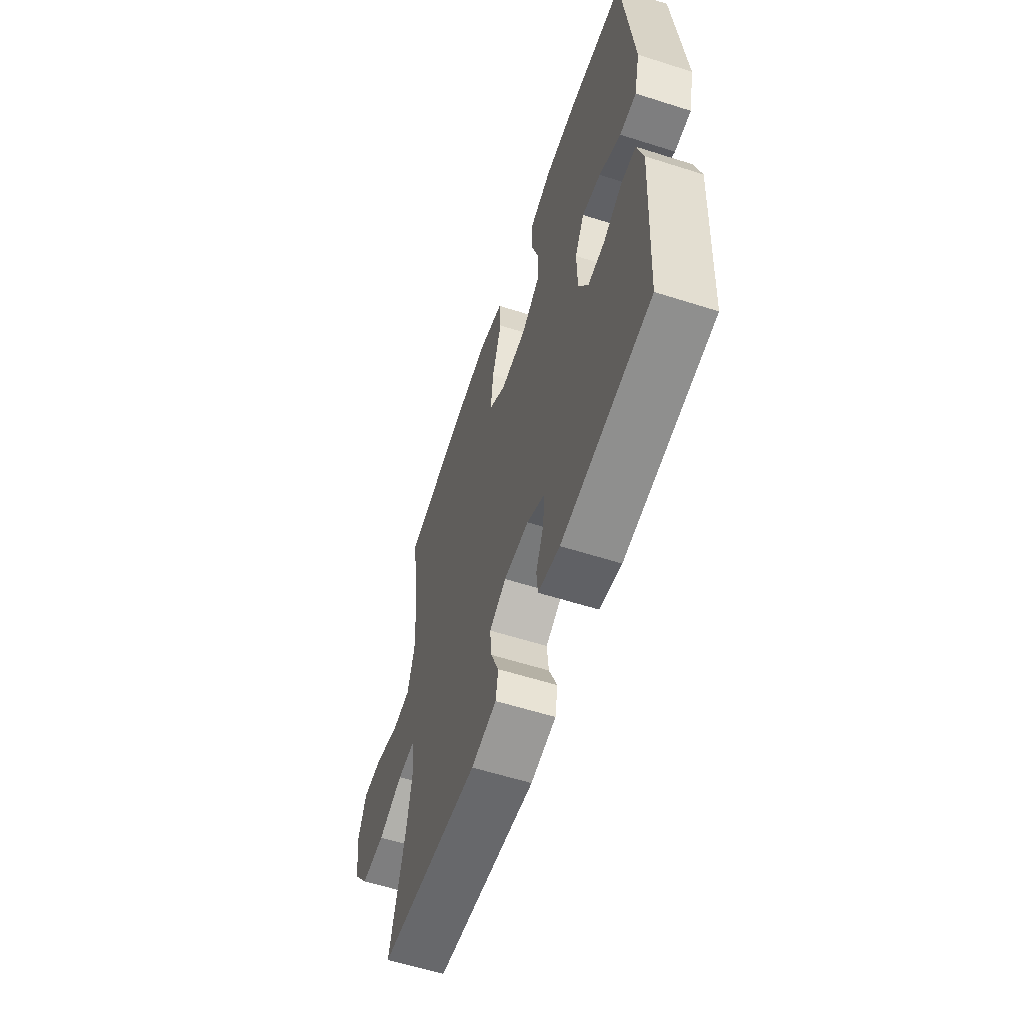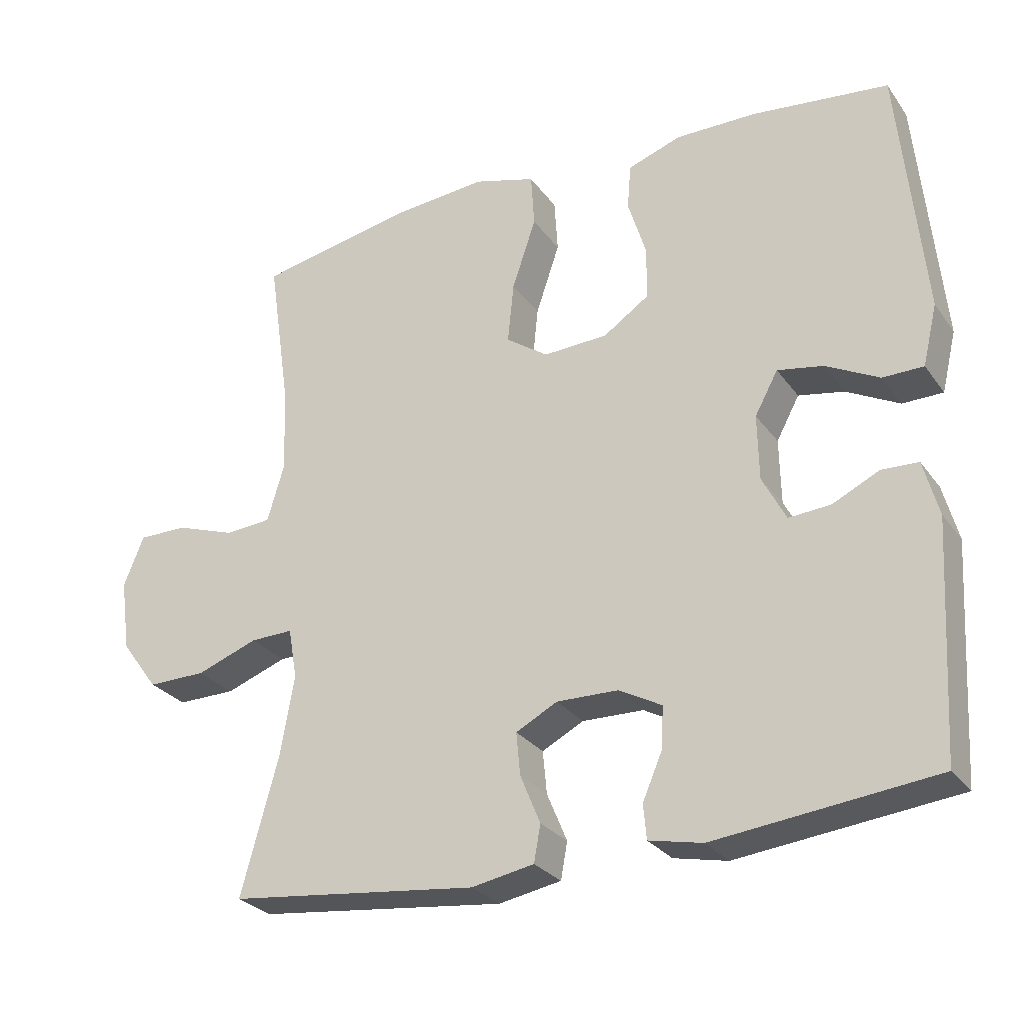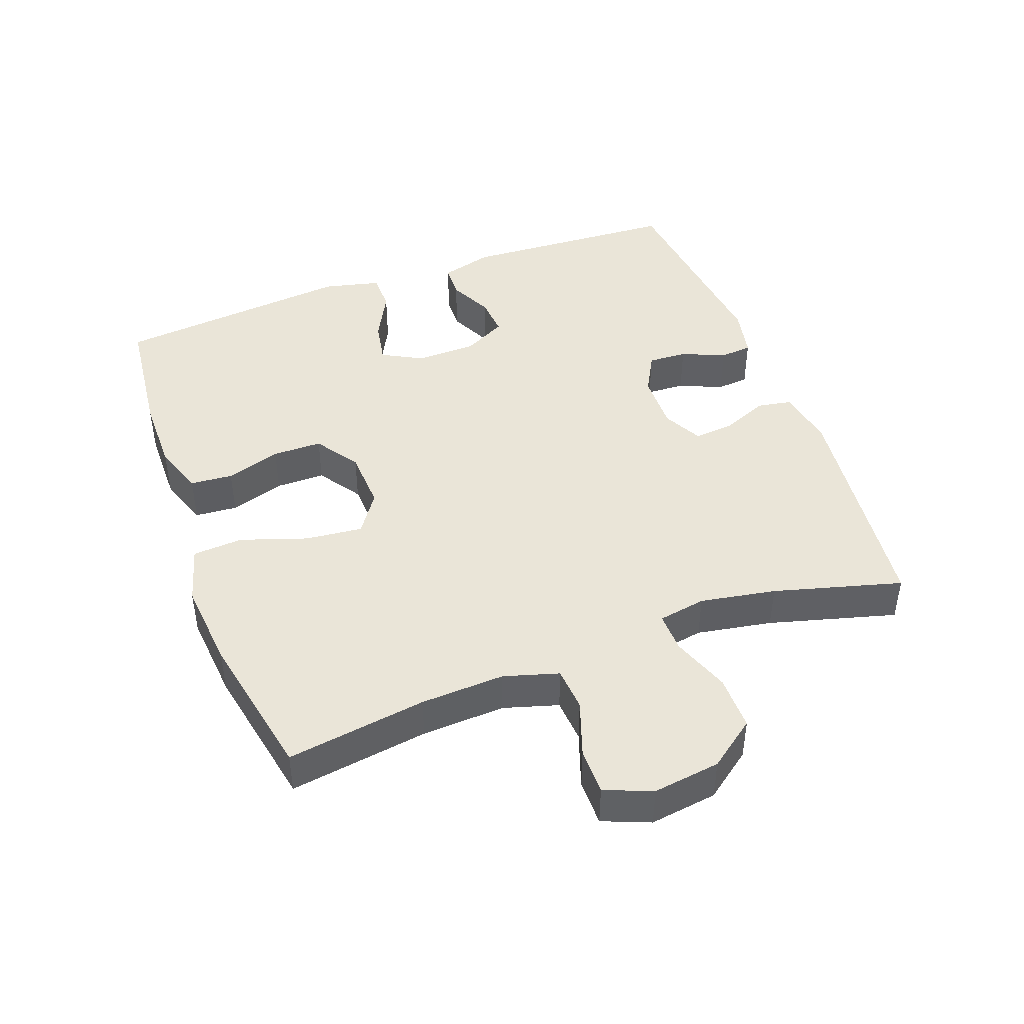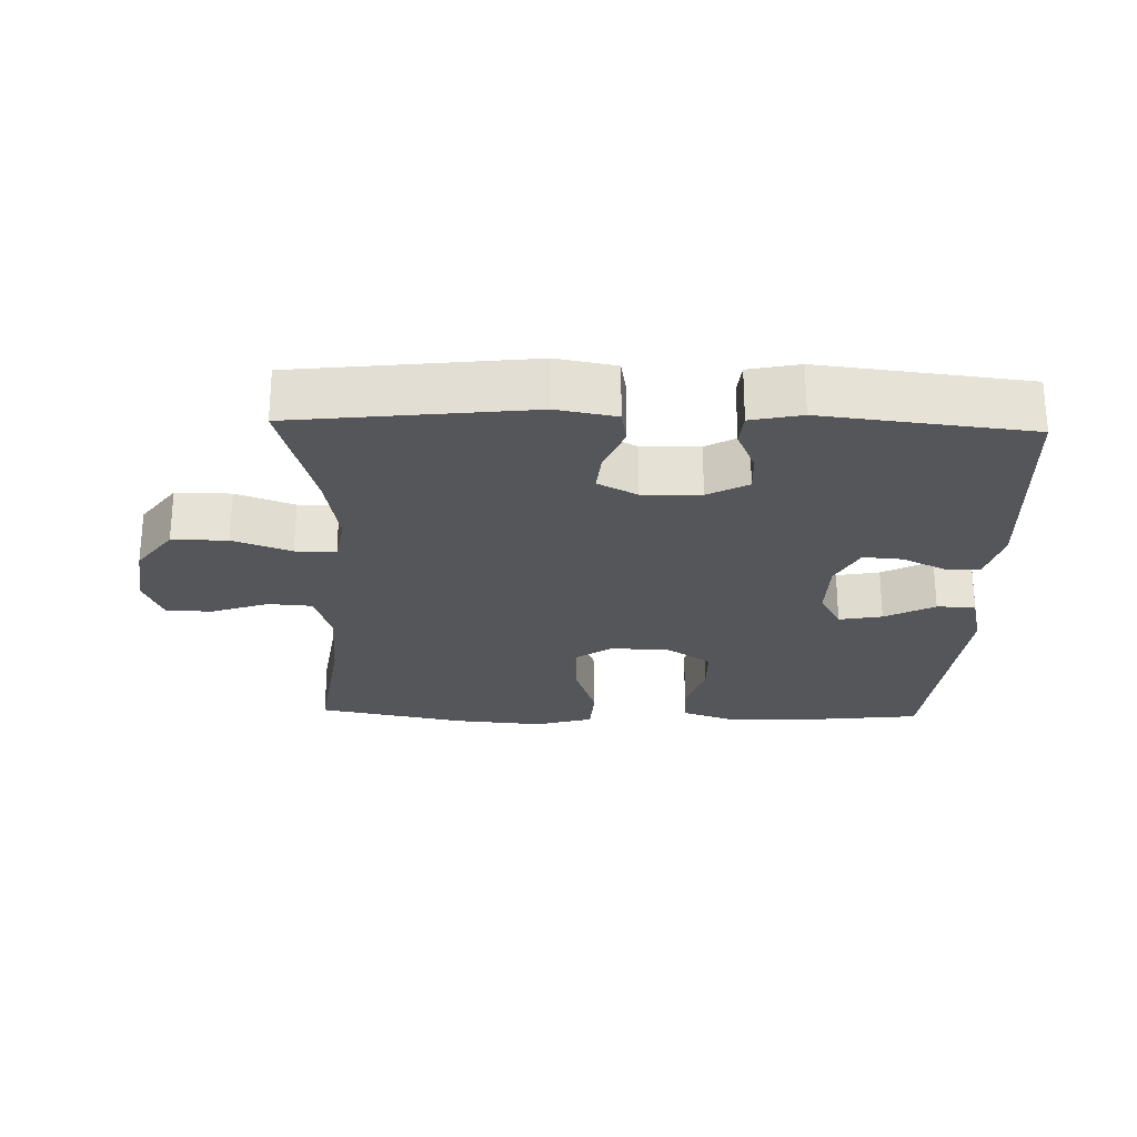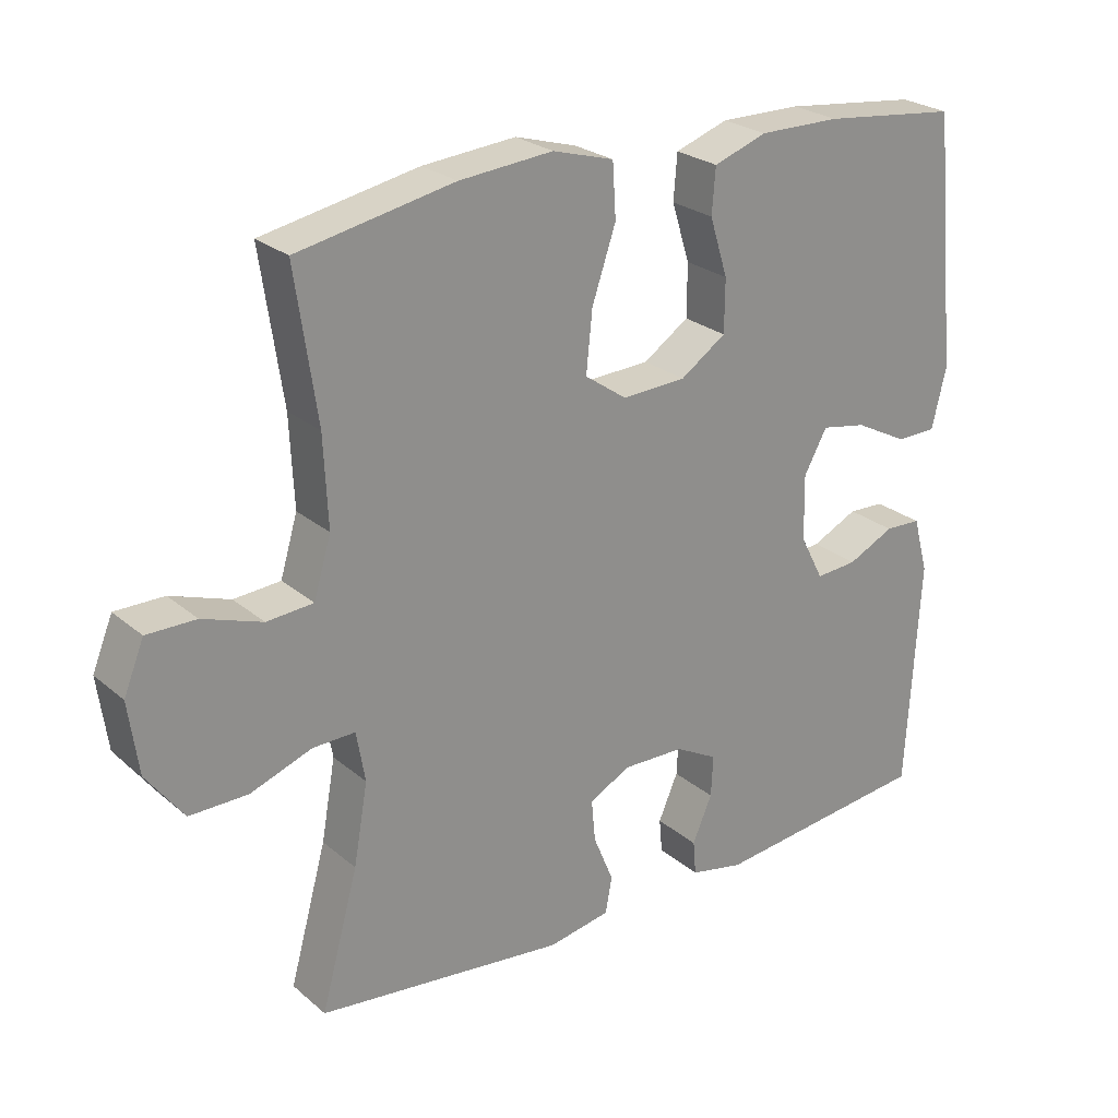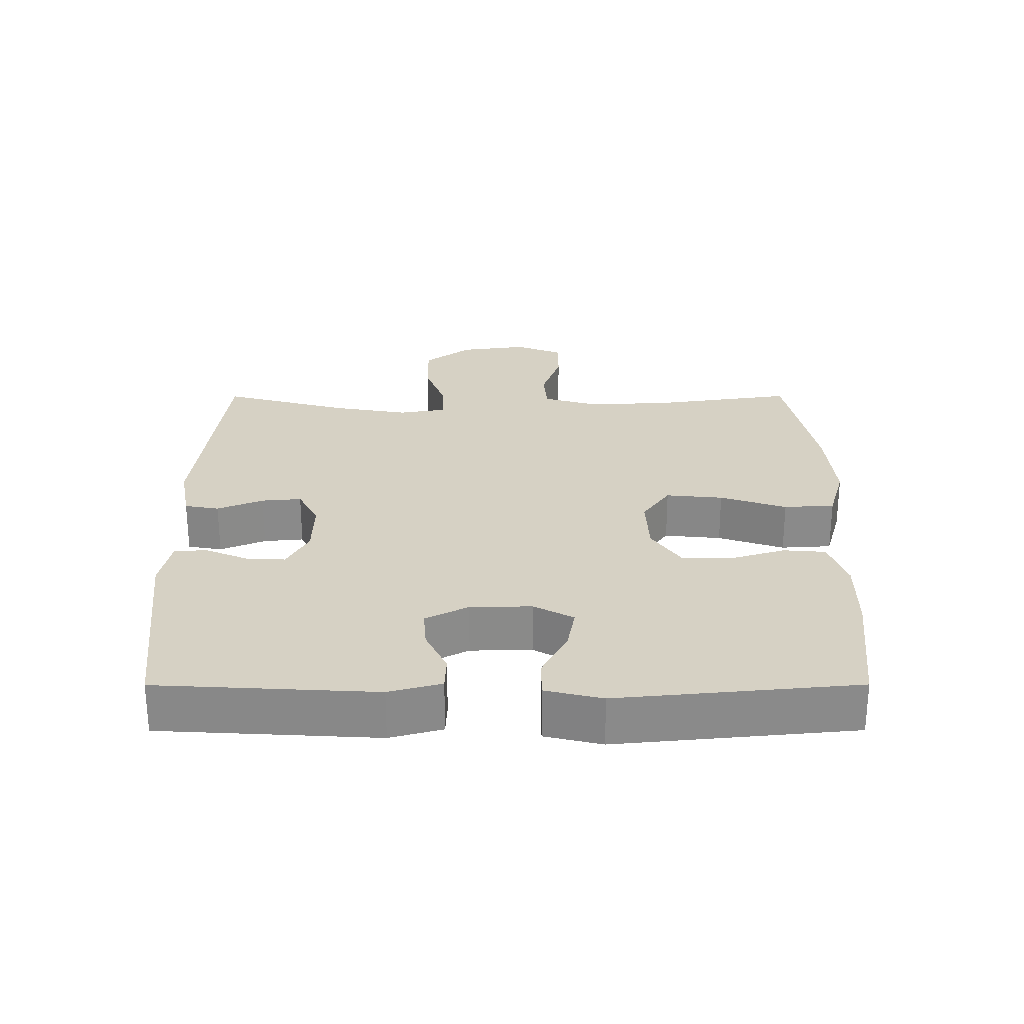
<metadata>
{"format":"obj","ext":"obj","renderer":"f3d","projection":"perspective","resolution":1024,"background":"white","views":[{"elev":-58.8,"azim":-108.2,"up":"+Z"},{"elev":-27.6,"azim":-151.8,"up":"+Z"},{"elev":44.8,"azim":69.7,"up":"+Y"},{"elev":-25.3,"azim":178.3,"up":"+Y"},{"elev":25.0,"azim":143.2,"up":"+Z"},{"elev":26.8,"azim":-90.1,"up":"+Y"}]}
</metadata>
<code>
o path3032
v -0.215 0.0375 -0.536
v -0.1376 0.0375 -0.5198
v -0.1332 0.0375 -0.4701
v -0.1617 0.0375 -0.4038
v -0.1647 0.0375 -0.3442
v -0.1031 0.0375 -0.3108
v -0.0142 0.0375 -0.3091
v 0.04575 0.0375 -0.3404
v 0.04007 0.0375 -0.4017
v 0.01099 0.0375 -0.4717
v 0.02048 0.0375 -0.5244
v 0.1109 0.0375 -0.5411
v 0.4703 0.0375 -0.5004
v 0.4166 0.0375 -0.3048
v 0.3961 0.0375 -0.1889
v 0.4088 0.0375 -0.1158
v 0.4704 0.0375 -0.1173
v 0.559 0.0375 -0.1497
v 0.6435 0.0375 -0.1507
v 0.6972 0.0375 -0.07837
v 0.7115 0.0375 0.02535
v 0.6822 0.0375 0.0979
v 0.6112 0.0375 0.09781
v 0.5254 0.0375 0.06817
v 0.4579 0.0375 0.0732
v 0.4329 0.0375 0.1574
v 0.4389 0.0375 0.2862
v 0.4703 0.0375 0.5013
v 0.2441 0.0375 0.5456
v 0.1087 0.0375 0.5574
v 0.02012 0.0375 0.532
v 0.01526 0.0375 0.4545
v 0.04964 0.0375 0.3528
v 0.05851 0.0375 0.2652
v -0.002342 0.0375 0.2228
v -0.09505 0.0375 0.2271
v -0.1612 0.0375 0.272
v -0.1618 0.0375 0.348
v -0.1356 0.0375 0.432
v -0.141 0.0375 0.4972
v -0.2181 0.0375 0.5242
v -0.3355 0.0375 0.5232
v -0.5316 0.0375 0.5013
v -0.5672 0.0375 0.1356
v -0.5464 0.0375 0.04827
v -0.4878 0.0375 0.04766
v -0.4116 0.0375 0.08724
v -0.3456 0.0375 0.09943
v -0.3123 0.0375 0.03823
v -0.3141 0.0375 -0.05604
v -0.3482 0.0375 -0.1215
v -0.4084 0.0375 -0.1169
v -0.4759 0.0375 -0.08439
v -0.5286 0.0375 -0.08658
v -0.5504 0.0375 -0.1669
v -0.5316 0.0375 -0.5004
v -0.215 -0.0375 -0.536
v -0.1376 -0.0375 -0.5198
v -0.1332 -0.0375 -0.4701
v -0.1617 -0.0375 -0.4038
v -0.1647 -0.0375 -0.3442
v -0.1031 -0.0375 -0.3108
v -0.0142 -0.0375 -0.3091
v 0.04575 -0.0375 -0.3404
v 0.04007 -0.0375 -0.4017
v 0.01099 -0.0375 -0.4717
v 0.02048 -0.0375 -0.5244
v 0.1109 -0.0375 -0.5411
v 0.4703 -0.0375 -0.5004
v 0.4166 -0.0375 -0.3048
v 0.3961 -0.0375 -0.1889
v 0.4088 -0.0375 -0.1158
v 0.4704 -0.0375 -0.1173
v 0.559 -0.0375 -0.1497
v 0.6435 -0.0375 -0.1507
v 0.6972 -0.0375 -0.07837
v 0.7115 -0.0375 0.02535
v 0.6822 -0.0375 0.0979
v 0.6112 -0.0375 0.09781
v 0.5254 -0.0375 0.06817
v 0.4579 -0.0375 0.0732
v 0.4329 -0.0375 0.1574
v 0.4389 -0.0375 0.2862
v 0.4703 -0.0375 0.5013
v 0.2441 -0.0375 0.5456
v 0.1087 -0.0375 0.5574
v 0.02012 -0.0375 0.532
v 0.01526 -0.0375 0.4545
v 0.04964 -0.0375 0.3528
v 0.05851 -0.0375 0.2652
v -0.002342 -0.0375 0.2228
v -0.09505 -0.0375 0.2271
v -0.1612 -0.0375 0.272
v -0.1618 -0.0375 0.348
v -0.1356 -0.0375 0.432
v -0.141 -0.0375 0.4972
v -0.2181 -0.0375 0.5242
v -0.3355 -0.0375 0.5232
v -0.5316 -0.0375 0.5013
v -0.5672 -0.0375 0.1356
v -0.5464 -0.0375 0.04827
v -0.4878 -0.0375 0.04766
v -0.4116 -0.0375 0.08724
v -0.3456 -0.0375 0.09943
v -0.3123 -0.0375 0.03823
v -0.3141 -0.0375 -0.05604
v -0.3482 -0.0375 -0.1215
v -0.4084 -0.0375 -0.1169
v -0.4759 -0.0375 -0.08439
v -0.5286 -0.0375 -0.08658
v -0.5504 -0.0375 -0.1669
v -0.5316 -0.0375 -0.5004
v 0.02048 0.0375 -0.5244
v 0.02048 0.0375 -0.5244
v 0.1109 0.0375 -0.5411
v -0.215 0.0375 -0.536
v -0.1376 0.0375 -0.5198
v -0.1376 0.0375 -0.5198
v 0.01099 0.0375 -0.4717
v -0.1332 0.0375 -0.4701
v 0.4703 0.0375 -0.5004
v 0.4703 0.0375 -0.5004
v -0.5316 0.0375 -0.5004
v -0.5316 0.0375 -0.5004
v 0.04007 0.0375 -0.4017
v -0.1617 0.0375 -0.4038
v 0.4166 0.0375 -0.3048
v -0.1647 0.0375 -0.3442
v -0.1647 0.0375 -0.3442
v 0.04575 0.0375 -0.3404
v 0.04575 0.0375 -0.3404
v -0.1031 0.0375 -0.3108
v -0.0142 0.0375 -0.3091
v 0.3961 0.0375 -0.1889
v -0.5504 0.0375 -0.1669
v 0.4088 0.0375 -0.1158
v 0.4088 0.0375 -0.1158
v -0.5286 0.0375 -0.08658
v -0.5286 0.0375 -0.08658
v -0.3482 0.0375 -0.1215
v -0.3482 0.0375 -0.1215
v -0.4084 0.0375 -0.1169
v 0.559 0.0375 -0.1497
v 0.6435 0.0375 -0.1507
v 0.6972 0.0375 -0.07837
v 0.4704 0.0375 -0.1173
v -0.3141 0.0375 -0.05604
v -0.4759 0.0375 -0.08439
v 0.7115 0.0375 0.02535
v -0.3123 0.0375 0.03823
v 0.6822 0.0375 0.0979
v 0.6822 0.0375 0.0979
v -0.3456 0.0375 0.09943
v -0.3456 0.0375 0.09943
v -0.5464 0.0375 0.04827
v -0.5464 0.0375 0.04827
v -0.4878 0.0375 0.04766
v -0.4116 0.0375 0.08724
v -0.5672 0.0375 0.1356
v 0.5254 0.0375 0.06817
v 0.4579 0.0375 0.0732
v 0.4579 0.0375 0.0732
v 0.6112 0.0375 0.09781
v 0.4329 0.0375 0.1574
v -0.002342 0.0375 0.2228
v -0.09505 0.0375 0.2271
v 0.4389 0.0375 0.2862
v 0.05851 0.0375 0.2652
v 0.05851 0.0375 0.2652
v -0.1612 0.0375 0.272
v 0.04964 0.0375 0.3528
v -0.1618 0.0375 0.348
v -0.1356 0.0375 0.432
v 0.01526 0.0375 0.4545
v -0.5316 0.0375 0.5013
v -0.5316 0.0375 0.5013
v -0.141 0.0375 0.4972
v -0.141 0.0375 0.4972
v 0.02012 0.0375 0.532
v 0.02012 0.0375 0.532
v 0.4703 0.0375 0.5013
v 0.4703 0.0375 0.5013
v -0.2181 0.0375 0.5242
v -0.3355 0.0375 0.5232
v 0.2441 0.0375 0.5456
v 0.1087 0.0375 0.5574
v 0.02048 -0.0375 -0.5244
v 0.02048 -0.0375 -0.5244
v 0.1109 -0.0375 -0.5411
v -0.215 -0.0375 -0.536
v -0.1376 -0.0375 -0.5198
v -0.1376 -0.0375 -0.5198
v 0.01099 -0.0375 -0.4717
v -0.1332 -0.0375 -0.4701
v 0.4703 -0.0375 -0.5004
v 0.4703 -0.0375 -0.5004
v -0.5316 -0.0375 -0.5004
v -0.5316 -0.0375 -0.5004
v 0.04007 -0.0375 -0.4017
v -0.1617 -0.0375 -0.4038
v 0.4166 -0.0375 -0.3048
v -0.1647 -0.0375 -0.3442
v -0.1647 -0.0375 -0.3442
v 0.04575 -0.0375 -0.3404
v 0.04575 -0.0375 -0.3404
v -0.1031 -0.0375 -0.3108
v -0.0142 -0.0375 -0.3091
v 0.3961 -0.0375 -0.1889
v -0.5504 -0.0375 -0.1669
v 0.4088 -0.0375 -0.1158
v 0.4088 -0.0375 -0.1158
v -0.5286 -0.0375 -0.08658
v -0.5286 -0.0375 -0.08658
v -0.3482 -0.0375 -0.1215
v -0.3482 -0.0375 -0.1215
v -0.4084 -0.0375 -0.1169
v 0.559 -0.0375 -0.1497
v 0.6435 -0.0375 -0.1507
v 0.6972 -0.0375 -0.07837
v 0.4704 -0.0375 -0.1173
v -0.3141 -0.0375 -0.05604
v -0.4759 -0.0375 -0.08439
v 0.7115 -0.0375 0.02535
v -0.3123 -0.0375 0.03823
v 0.6822 -0.0375 0.0979
v 0.6822 -0.0375 0.0979
v -0.3456 -0.0375 0.09943
v -0.3456 -0.0375 0.09943
v -0.5464 -0.0375 0.04827
v -0.5464 -0.0375 0.04827
v -0.4878 -0.0375 0.04766
v -0.4116 -0.0375 0.08724
v -0.5672 -0.0375 0.1356
v 0.5254 -0.0375 0.06817
v 0.4579 -0.0375 0.0732
v 0.4579 -0.0375 0.0732
v 0.6112 -0.0375 0.09781
v 0.4329 -0.0375 0.1574
v -0.002342 -0.0375 0.2228
v -0.09505 -0.0375 0.2271
v 0.4389 -0.0375 0.2862
v 0.05851 -0.0375 0.2652
v 0.05851 -0.0375 0.2652
v -0.1612 -0.0375 0.272
v 0.04964 -0.0375 0.3528
v -0.1618 -0.0375 0.348
v -0.1356 -0.0375 0.432
v 0.01526 -0.0375 0.4545
v -0.5316 -0.0375 0.5013
v -0.5316 -0.0375 0.5013
v -0.141 -0.0375 0.4972
v -0.141 -0.0375 0.4972
v 0.02012 -0.0375 0.532
v 0.02012 -0.0375 0.532
v 0.4703 -0.0375 0.5013
v 0.4703 -0.0375 0.5013
v -0.2181 -0.0375 0.5242
v -0.3355 -0.0375 0.5232
v 0.2441 -0.0375 0.5456
v 0.1087 -0.0375 0.5574
f 208 204 201
f 220 235 210
f 189 193 187
f 197 216 209
f 247 257 246
f 232 233 231
f 204 199 189
f 244 227 224
f 194 190 191
f 241 245 242
f 233 232 249
f 249 227 258
f 235 242 210
f 251 257 247
f 239 221 207
f 210 207 204
f 202 197 200
f 202 214 197
f 257 258 246
f 240 221 239
f 200 197 190
f 229 231 233
f 207 221 206
f 260 245 259
f 235 220 234
f 259 241 255
f 240 224 221
f 210 204 208
f 201 189 195
f 210 239 207
f 259 245 241
f 242 239 210
f 253 248 260
f 241 242 238
f 201 204 189
f 189 199 193
f 219 234 217
f 245 260 248
f 197 214 216
f 209 216 222
f 238 242 235
f 227 246 258
f 234 219 237
f 219 223 237
f 246 227 244
f 217 234 220
f 206 214 202
f 244 224 240
f 214 206 221
f 227 249 232
f 209 222 212
f 219 217 218
f 200 190 194
f 237 223 225
f 114 12 68 188
f 1 118 192 57
f 10 11 67 66
f 2 3 59 58
f 12 122 196 68
f 124 1 57 198
f 9 10 66 65
f 3 4 60 59
f 13 14 70 69
f 4 129 203 60
f 131 9 65 205
f 5 6 62 61
f 7 8 64 63
f 6 7 63 62
f 14 15 71 70
f 55 56 112 111
f 15 137 211 71
f 139 55 111 213
f 141 52 108 215
f 18 19 75 74
f 19 20 76 75
f 17 18 74 73
f 50 51 107 106
f 16 17 73 72
f 53 54 110 109
f 52 53 109 108
f 20 21 77 76
f 49 50 106 105
f 21 152 226 77
f 154 49 105 228
f 156 46 102 230
f 46 47 103 102
f 44 45 101 100
f 24 162 236 80
f 23 24 80 79
f 22 23 79 78
f 25 26 82 81
f 47 48 104 103
f 35 36 92 91
f 26 27 83 82
f 169 35 91 243
f 36 37 93 92
f 33 34 90 89
f 37 38 94 93
f 38 39 95 94
f 32 33 89 88
f 176 44 100 250
f 39 178 252 95
f 180 32 88 254
f 27 182 256 83
f 40 41 97 96
f 42 43 99 98
f 41 42 98 97
f 28 29 85 84
f 30 31 87 86
f 29 30 86 85
f 134 127 130
f 146 136 161
f 115 113 119
f 123 135 142
f 173 172 183
f 158 157 159
f 130 115 125
f 170 150 153
f 120 117 116
f 167 168 171
f 159 175 158
f 175 184 153
f 161 136 168
f 177 173 183
f 165 133 147
f 136 130 133
f 128 126 123
f 128 123 140
f 183 172 184
f 166 165 147
f 126 116 123
f 155 159 157
f 133 132 147
f 186 185 171
f 161 160 146
f 185 181 167
f 166 147 150
f 136 134 130
f 127 121 115
f 136 133 165
f 185 167 171
f 168 136 165
f 179 186 174
f 167 164 168
f 127 115 130
f 115 119 125
f 145 143 160
f 171 174 186
f 123 142 140
f 135 148 142
f 164 161 168
f 153 184 172
f 160 163 145
f 145 163 149
f 172 170 153
f 143 146 160
f 132 128 140
f 170 166 150
f 140 147 132
f 153 158 175
f 135 138 148
f 145 144 143
f 126 120 116
f 163 151 149

</code>
